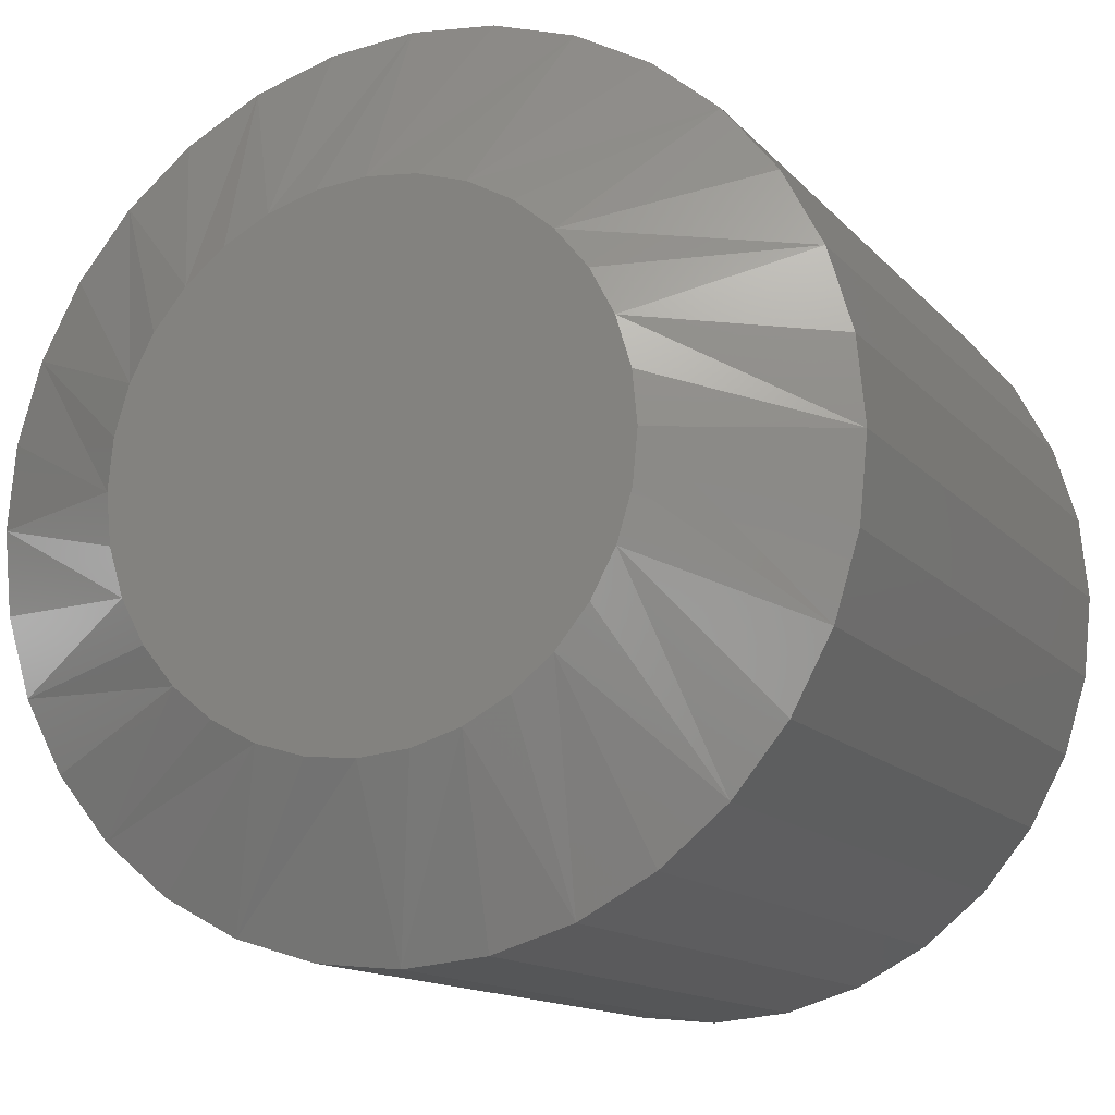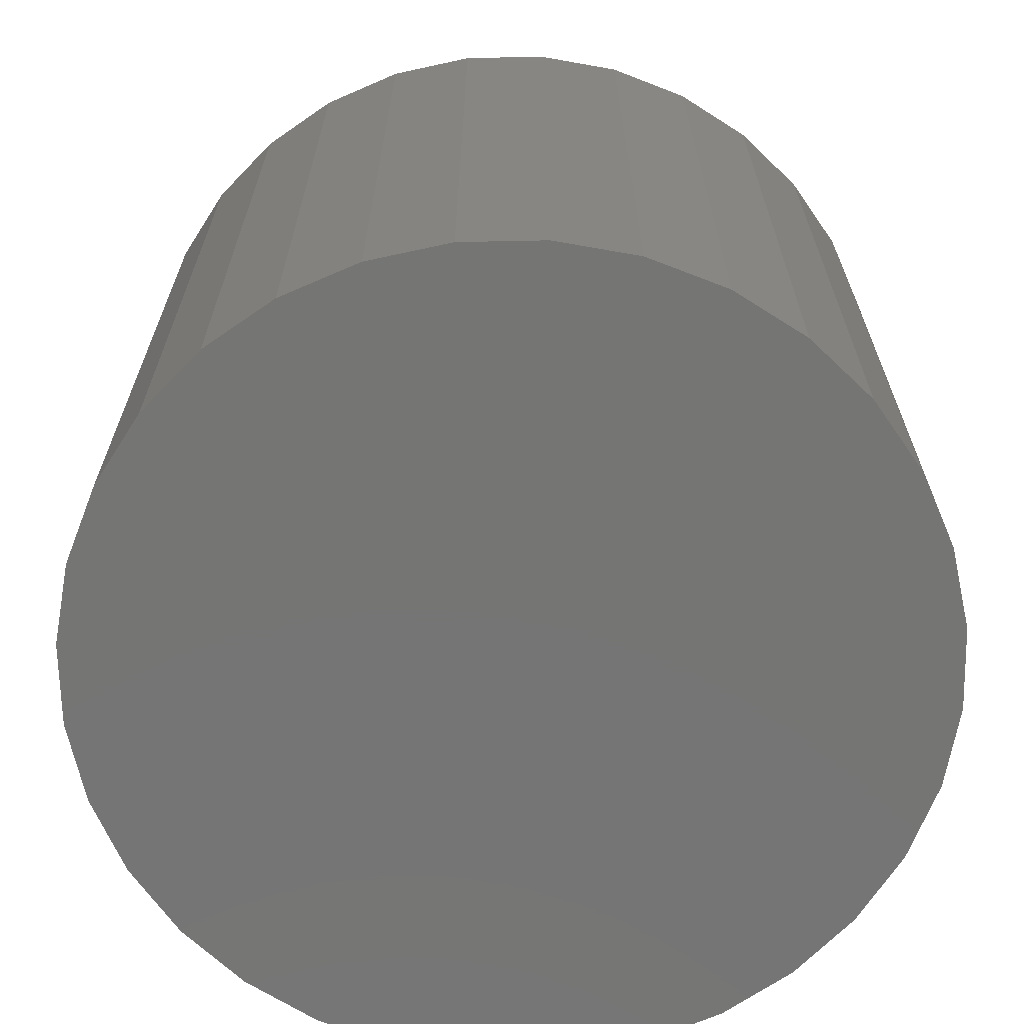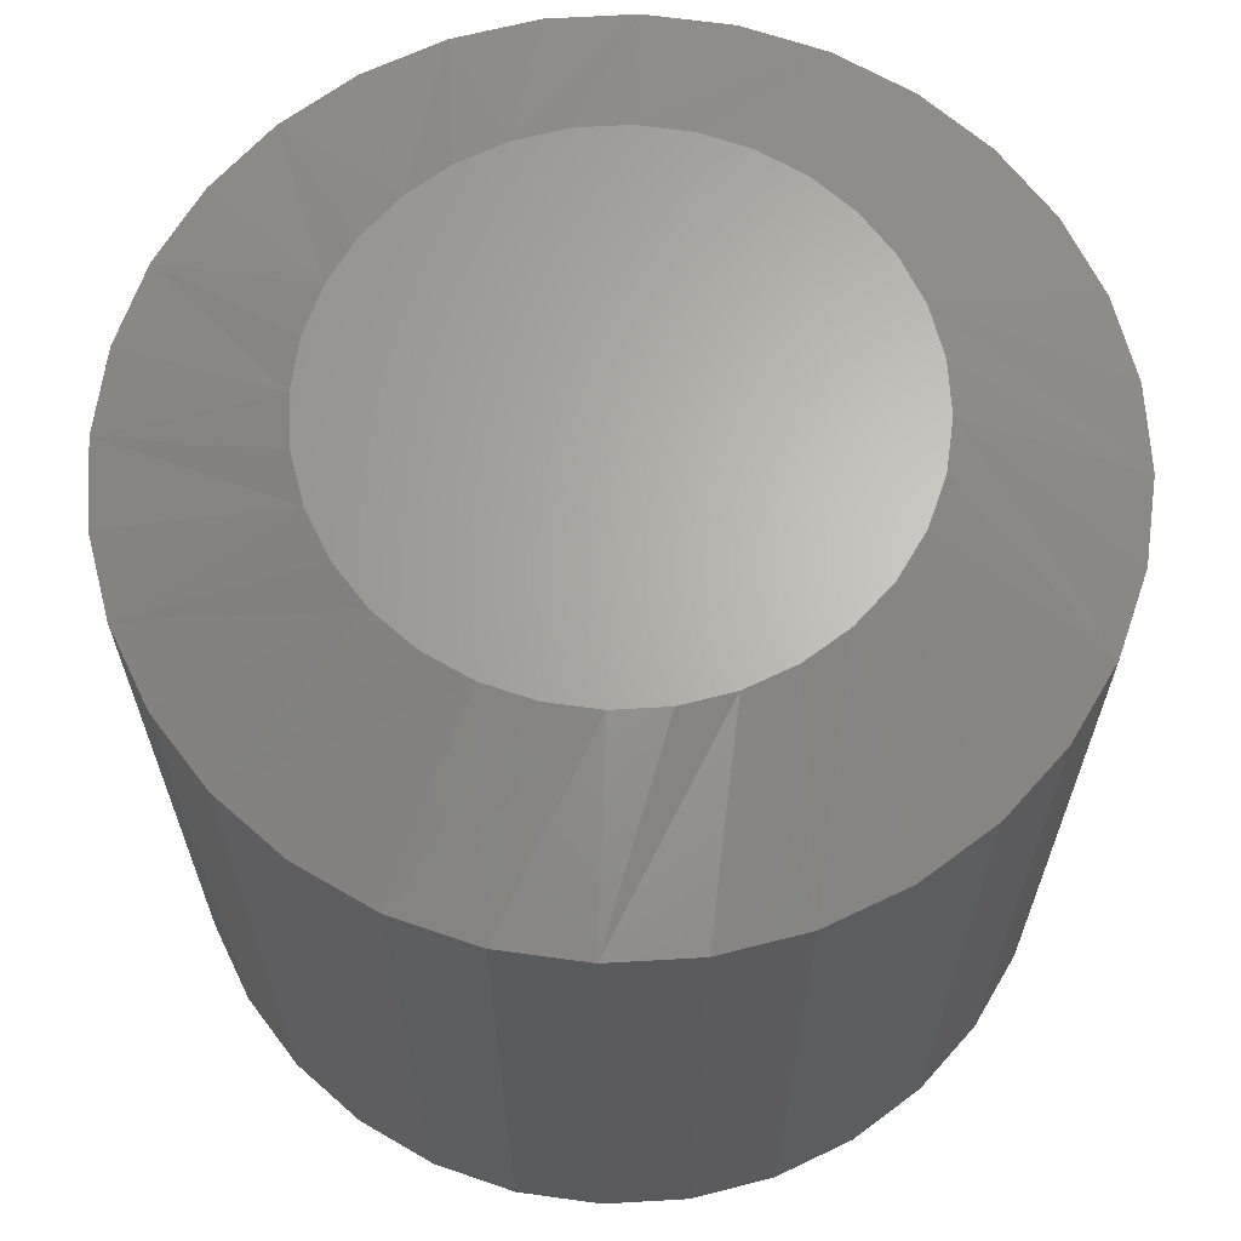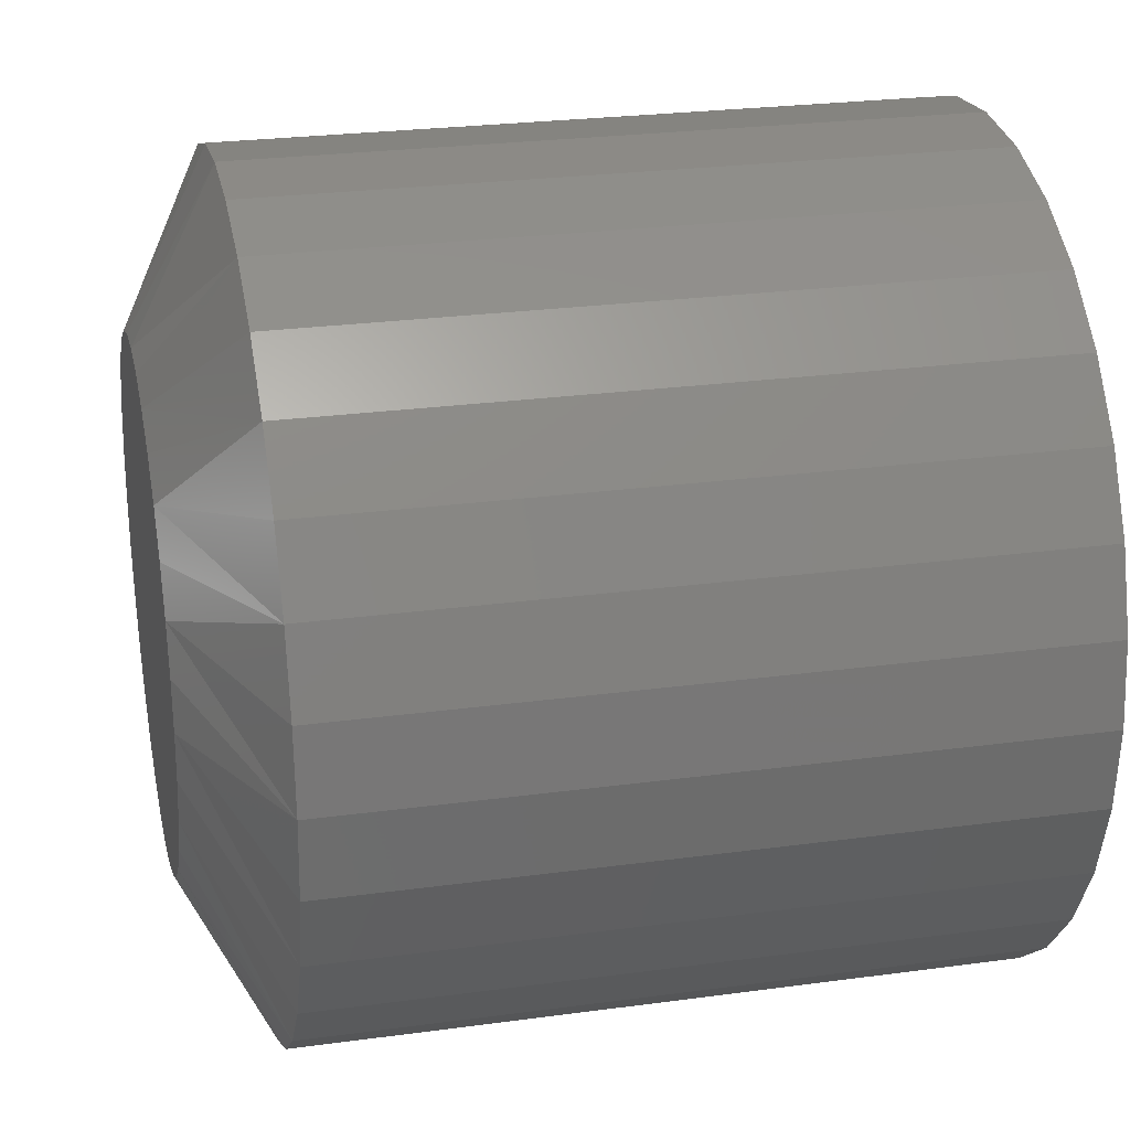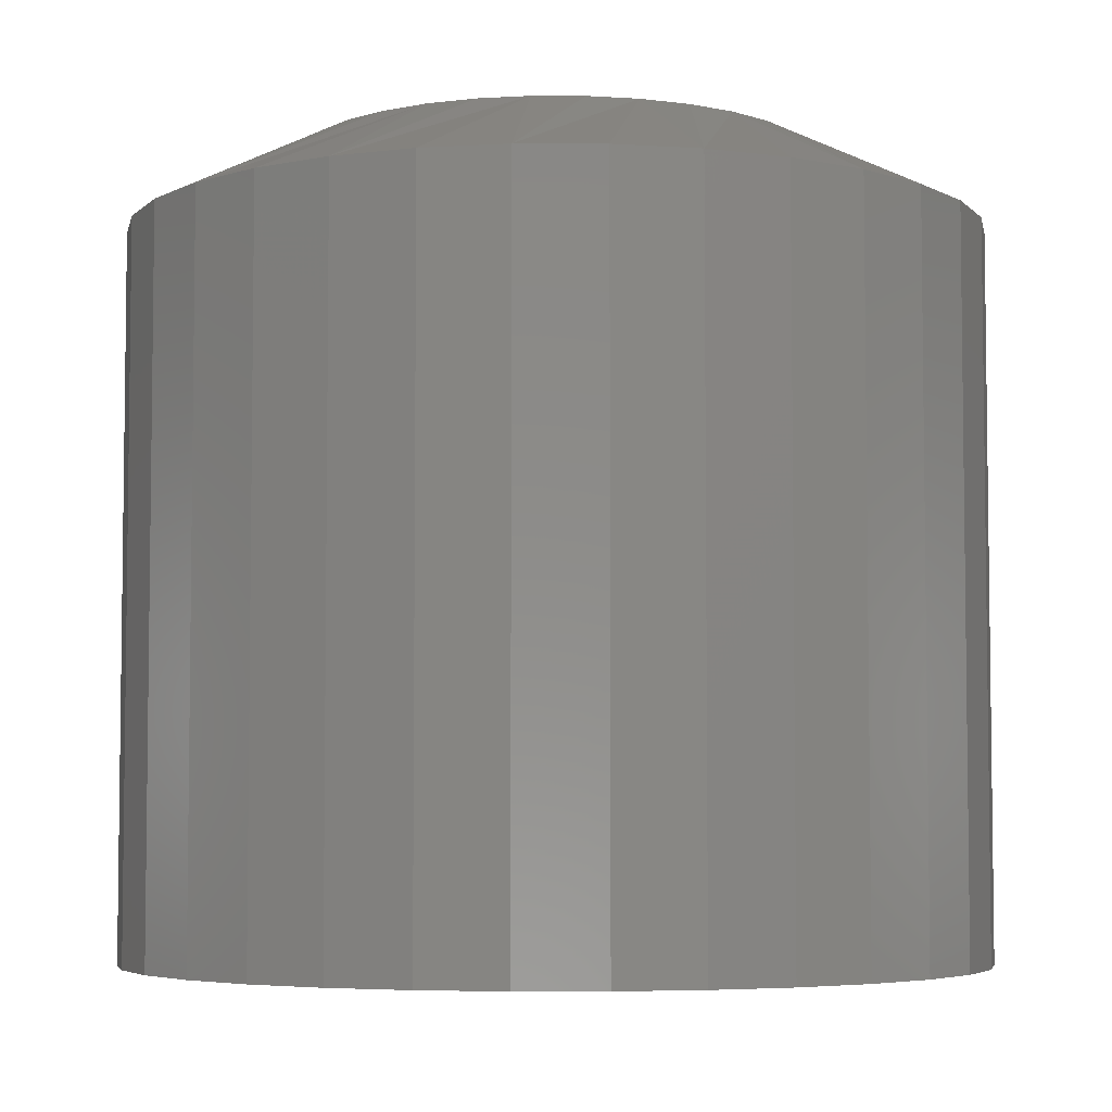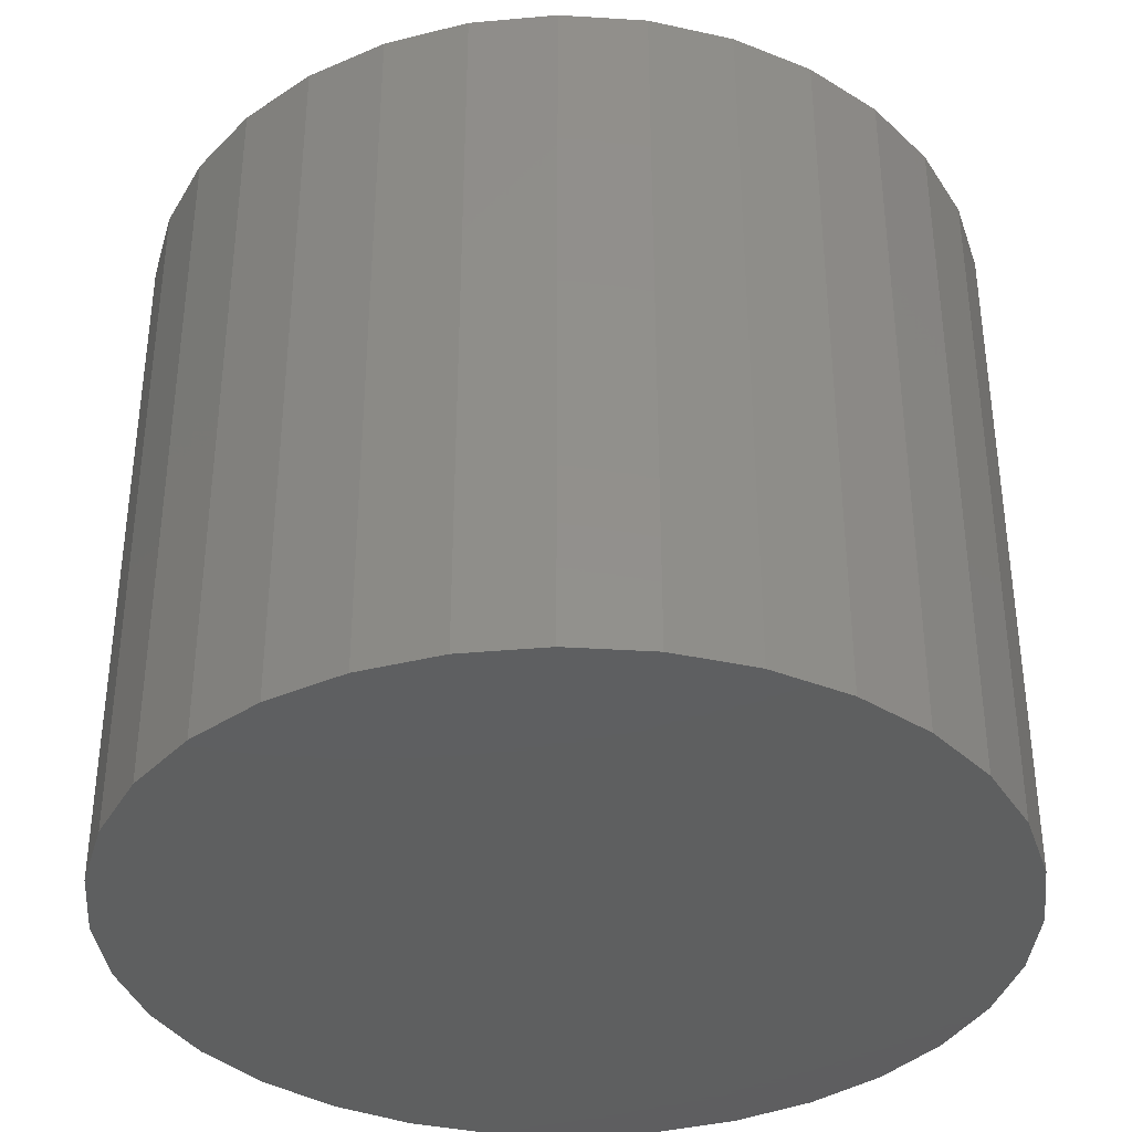
<metadata>
{"format":"stl","ext":"stl","renderer":"f3d","projection":"perspective","resolution":1024,"background":"white","views":[{"elev":-13.2,"azim":-155.2,"up":"+Z"},{"elev":-67.3,"azim":130.5,"up":"+Y"},{"elev":65.3,"azim":159.8,"up":"+Y"},{"elev":25.5,"azim":-102.3,"up":"+Z"},{"elev":-5.0,"azim":-129.9,"up":"+Y"},{"elev":-37.1,"azim":46.0,"up":"+Y"}]}
</metadata>
<code>
# stl→obj: 96 verts, 188 faces
v -0.01036 8.212e-17 0.04407
v -0.001411 8.311e-17 0.04678
v 0.007895 8.414e-17 0.0477
v 0.0172 8.518e-17 0.04678
v 0.02615 8.617e-17 0.04407
v -0.0186 8.12e-17 0.03966
v 0.03439 8.709e-17 0.03966
v -0.02583 8.04e-17 0.03373
v 0.04162 8.789e-17 0.03373
v -0.03176 7.974e-17 0.0265
v 0.04755 8.855e-17 0.0265
v -0.03617 7.925e-17 0.01825
v 0.05196 8.904e-17 0.01825
v -0.03889 7.895e-17 0.009305
v 0.05468 8.934e-17 0.009305
v 0.05196 8.904e-17 -0.01825
v -0.03617 7.925e-17 -0.01825
v 0.05468 8.934e-17 -0.009305
v -0.03176 7.974e-17 -0.0265
v 0.04755 8.855e-17 -0.0265
v -0.02583 8.04e-17 -0.03373
v 0.04162 8.789e-17 -0.03373
v -0.0186 8.12e-17 -0.03966
v 0.03439 8.709e-17 -0.03966
v -0.01036 8.212e-17 -0.04407
v 0.02615 8.617e-17 -0.04407
v -0.001411 8.311e-17 -0.04678
v 0.007895 8.414e-17 -0.0477
v 0.0172 8.518e-17 -0.04678
v -0.03889 7.895e-17 -0.009305
v -0.0398 7.885e-17 2.592e-09
v 0.05559 8.944e-17 -3.901e-17
v 0.08684 -0.01562 -7.058e-17
v 0.08684 -0.1484 -5.124e-17
v 0.08533 -0.01562 -0.0154
v 0.08533 -0.1484 -0.0154
v 0.08083 -0.01562 -0.03021
v 0.08083 -0.1484 -0.03021
v 0.07354 -0.01562 -0.04386
v 0.07354 -0.1484 -0.04386
v 0.06372 -0.01562 -0.05582
v 0.06372 -0.1484 -0.05582
v 0.05176 -0.01562 -0.06564
v 0.05176 -0.1484 -0.06564
v 0.03811 -0.01562 -0.07294
v 0.03811 -0.1484 -0.07294
v 0.0233 -0.01562 -0.07743
v 0.0233 -0.1484 -0.07743
v 0.007895 -0.01562 -0.07895
v 0.007895 -0.1484 -0.07895
v -0.007507 -0.01562 -0.07743
v -0.007507 -0.1484 -0.07743
v -0.02232 -0.01562 -0.07294
v -0.02232 -0.1484 -0.07294
v -0.03597 -0.01562 -0.06564
v -0.03597 -0.1484 -0.06564
v -0.04793 -0.01562 -0.05582
v -0.04793 -0.1484 -0.05582
v -0.05775 -0.01562 -0.04386
v -0.05775 -0.1484 -0.04386
v -0.06504 -0.01562 -0.03021
v -0.06504 -0.1484 -0.03021
v -0.06954 -0.01562 -0.0154
v -0.06954 -0.1484 -0.0154
v -0.07105 -0.01562 -3.191e-17
v -0.07105 -0.1484 -3.191e-17
v -0.06954 -0.01562 0.0154
v -0.06954 -0.1484 0.0154
v -0.06504 -0.01562 0.03021
v -0.06504 -0.1484 0.03021
v -0.05775 -0.01562 0.04386
v -0.05775 -0.1484 0.04386
v -0.04793 -0.01562 0.05582
v -0.04793 -0.1484 0.05582
v -0.03597 -0.01562 0.06564
v -0.03597 -0.1484 0.06564
v -0.02232 -0.01562 0.07294
v -0.02232 -0.1484 0.07294
v -0.007507 -0.01562 0.07743
v -0.007507 -0.1484 0.07743
v 0.007895 -0.01562 0.07895
v 0.007895 -0.1484 0.07895
v 0.0233 -0.01562 0.07743
v 0.0233 -0.1484 0.07743
v 0.03811 -0.01562 0.07294
v 0.03811 -0.1484 0.07294
v 0.05176 -0.01562 0.06564
v 0.05176 -0.1484 0.06564
v 0.06372 -0.01562 0.05582
v 0.06372 -0.1484 0.05582
v 0.07354 -0.01562 0.04386
v 0.07354 -0.1484 0.04386
v 0.08083 -0.01562 0.03021
v 0.08083 -0.1484 0.03021
v 0.08533 -0.01562 0.0154
v 0.08533 -0.1484 0.0154
f 1 2 3
f 1 3 4
f 5 1 4
f 6 1 5
f 7 6 5
f 8 6 7
f 9 8 7
f 10 8 9
f 11 10 9
f 12 10 11
f 13 12 11
f 14 12 13
f 15 14 13
f 16 17 18
f 19 17 16
f 20 19 16
f 21 19 20
f 22 21 20
f 23 21 22
f 24 23 22
f 25 23 24
f 26 25 24
f 27 25 26
f 28 27 26
f 29 28 26
f 17 30 18
f 18 30 31
f 18 31 32
f 32 31 14
f 32 14 15
f 33 34 35
f 35 34 36
f 35 36 37
f 37 36 38
f 37 38 39
f 39 38 40
f 39 40 41
f 41 40 42
f 41 42 43
f 43 42 44
f 43 44 45
f 45 44 46
f 45 46 47
f 47 46 48
f 47 48 49
f 49 48 50
f 49 50 51
f 51 50 52
f 51 52 53
f 53 52 54
f 53 54 55
f 55 54 56
f 55 56 57
f 57 56 58
f 57 58 59
f 59 58 60
f 59 60 61
f 61 60 62
f 61 62 63
f 63 62 64
f 63 64 65
f 65 64 66
f 65 66 67
f 67 66 68
f 67 68 69
f 69 68 70
f 69 70 71
f 71 70 72
f 71 72 73
f 73 72 74
f 73 74 75
f 75 74 76
f 75 76 77
f 77 76 78
f 77 78 79
f 79 78 80
f 79 80 81
f 81 80 82
f 81 82 83
f 83 82 84
f 83 84 85
f 85 84 86
f 85 86 87
f 87 86 88
f 87 88 89
f 89 88 90
f 89 90 91
f 91 90 92
f 91 92 93
f 93 92 94
f 93 94 95
f 95 94 96
f 95 96 33
f 33 96 34
f 67 69 12
f 93 15 13
f 91 93 13
f 89 91 13
f 89 13 11
f 89 11 9
f 87 89 9
f 85 87 9
f 85 9 7
f 85 7 5
f 83 85 5
f 81 83 5
f 81 5 4
f 81 4 3
f 79 81 3
f 77 79 3
f 77 3 2
f 77 2 1
f 75 77 1
f 73 75 1
f 73 1 6
f 73 6 8
f 71 73 8
f 69 71 8
f 69 8 10
f 69 10 12
f 65 67 12
f 65 12 14
f 65 14 31
f 32 15 93
f 32 93 95
f 32 95 33
f 35 37 16
f 61 30 17
f 59 61 17
f 57 59 17
f 57 17 19
f 57 19 21
f 55 57 21
f 53 55 21
f 53 21 23
f 53 23 25
f 51 53 25
f 49 51 25
f 49 25 27
f 49 27 28
f 47 49 28
f 45 47 28
f 45 28 29
f 45 29 26
f 43 45 26
f 41 43 26
f 41 26 24
f 41 24 22
f 39 41 22
f 37 39 22
f 37 22 20
f 37 20 16
f 33 35 16
f 33 16 18
f 33 18 32
f 31 30 61
f 31 61 63
f 31 63 65
f 80 84 82
f 84 80 78
f 84 78 86
f 86 78 76
f 86 76 88
f 88 76 74
f 88 74 90
f 42 56 44
f 44 56 54
f 44 54 46
f 46 54 52
f 46 52 48
f 48 52 50
f 90 74 92
f 92 74 72
f 92 72 94
f 94 72 70
f 94 70 96
f 96 70 68
f 96 68 34
f 34 68 66
f 34 66 36
f 36 66 64
f 36 64 38
f 38 64 62
f 38 62 40
f 40 62 60
f 40 60 42
f 42 60 58
f 42 58 56

</code>
